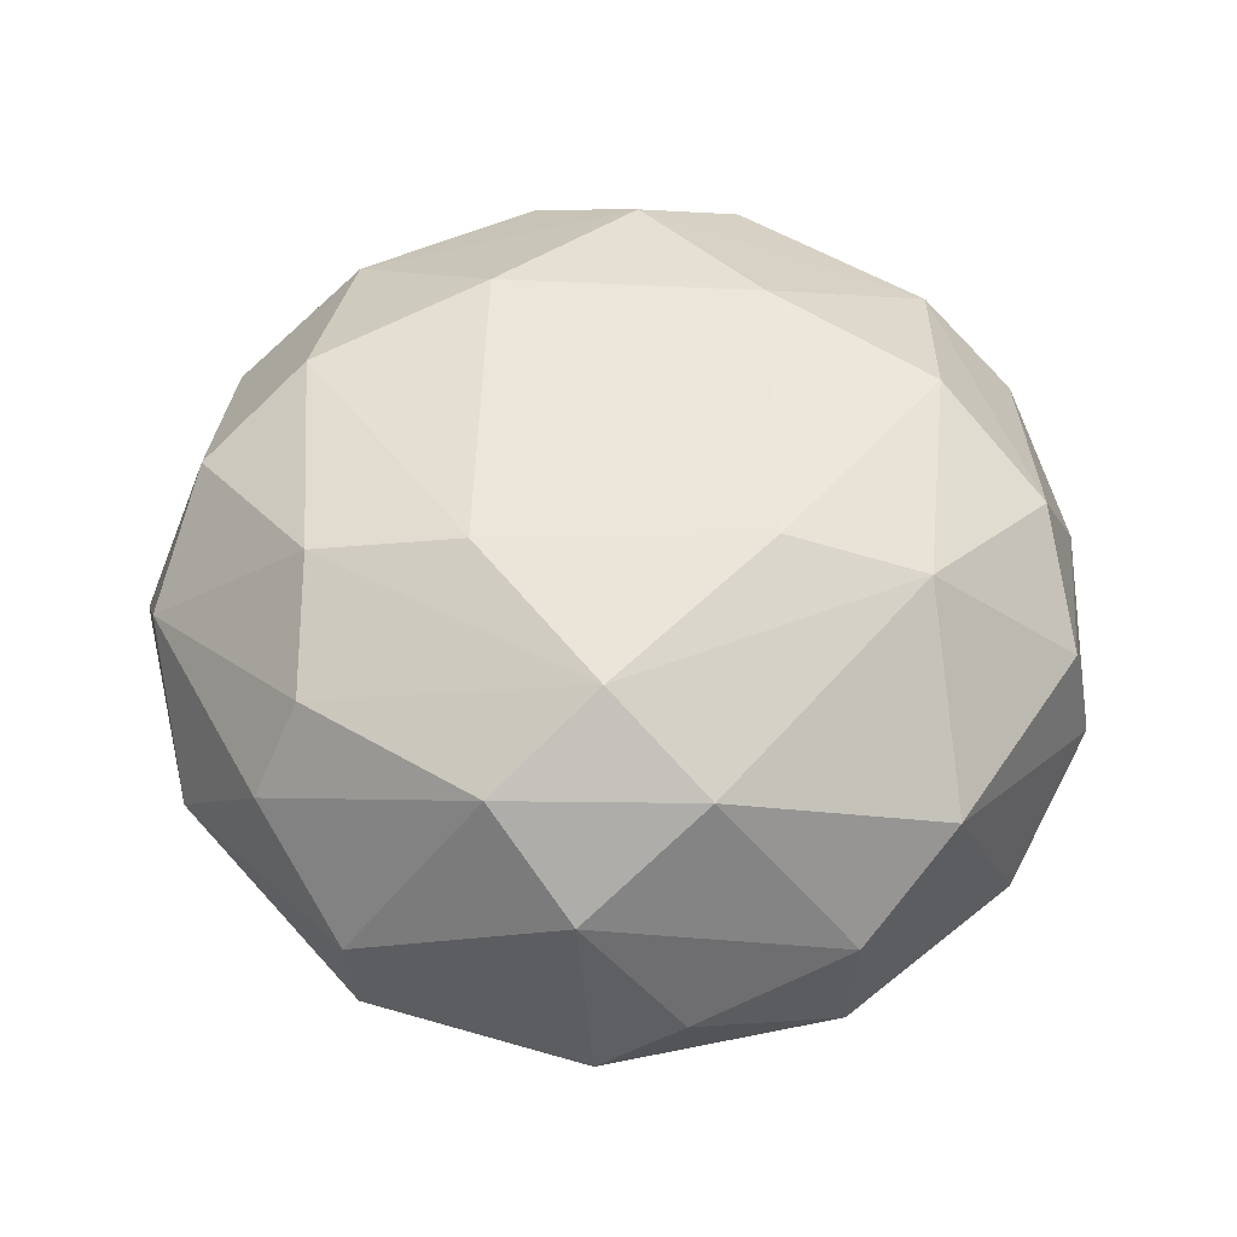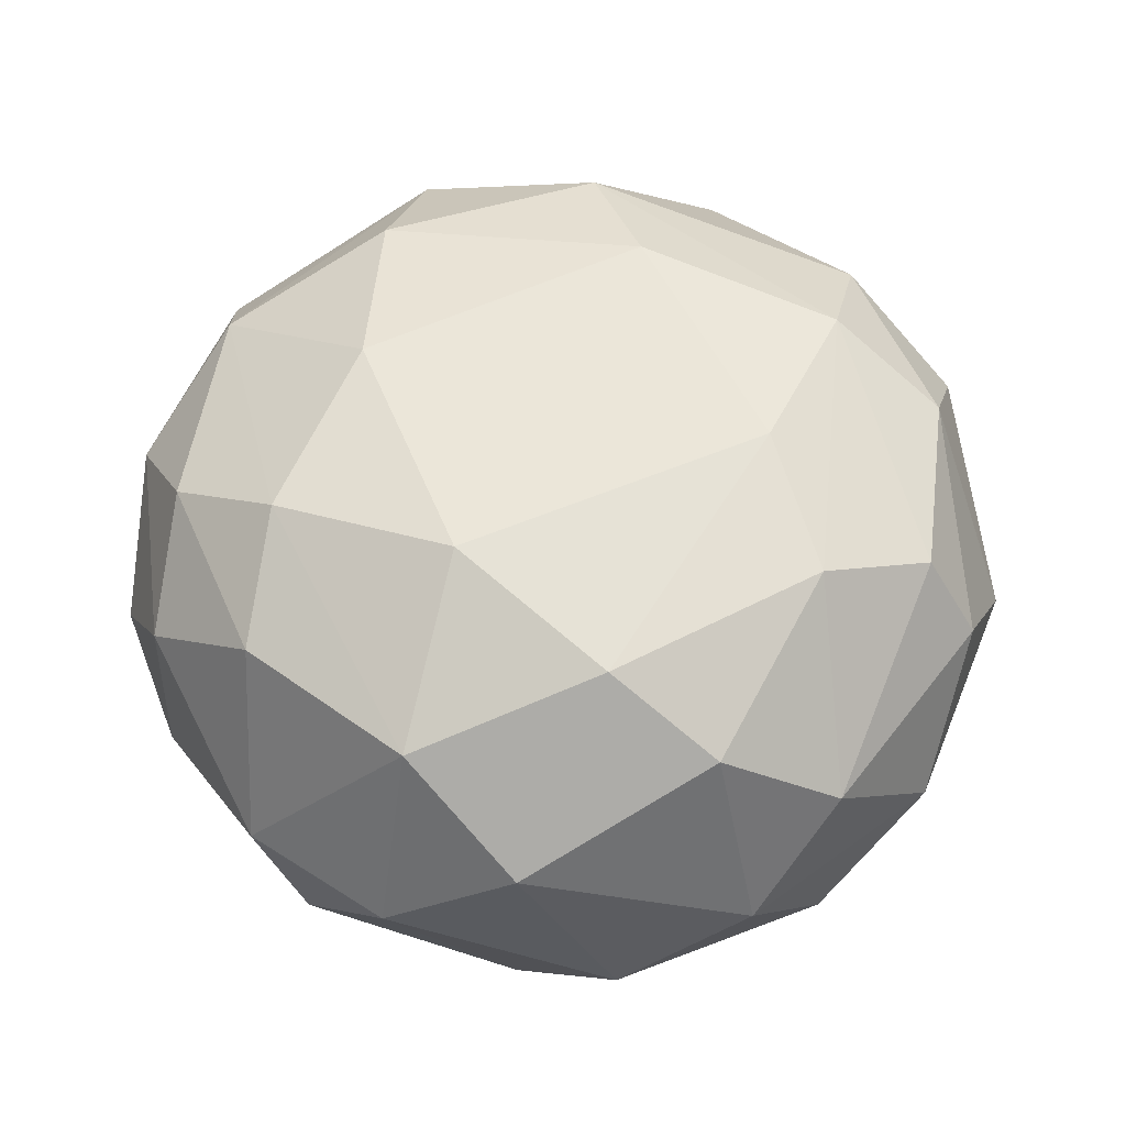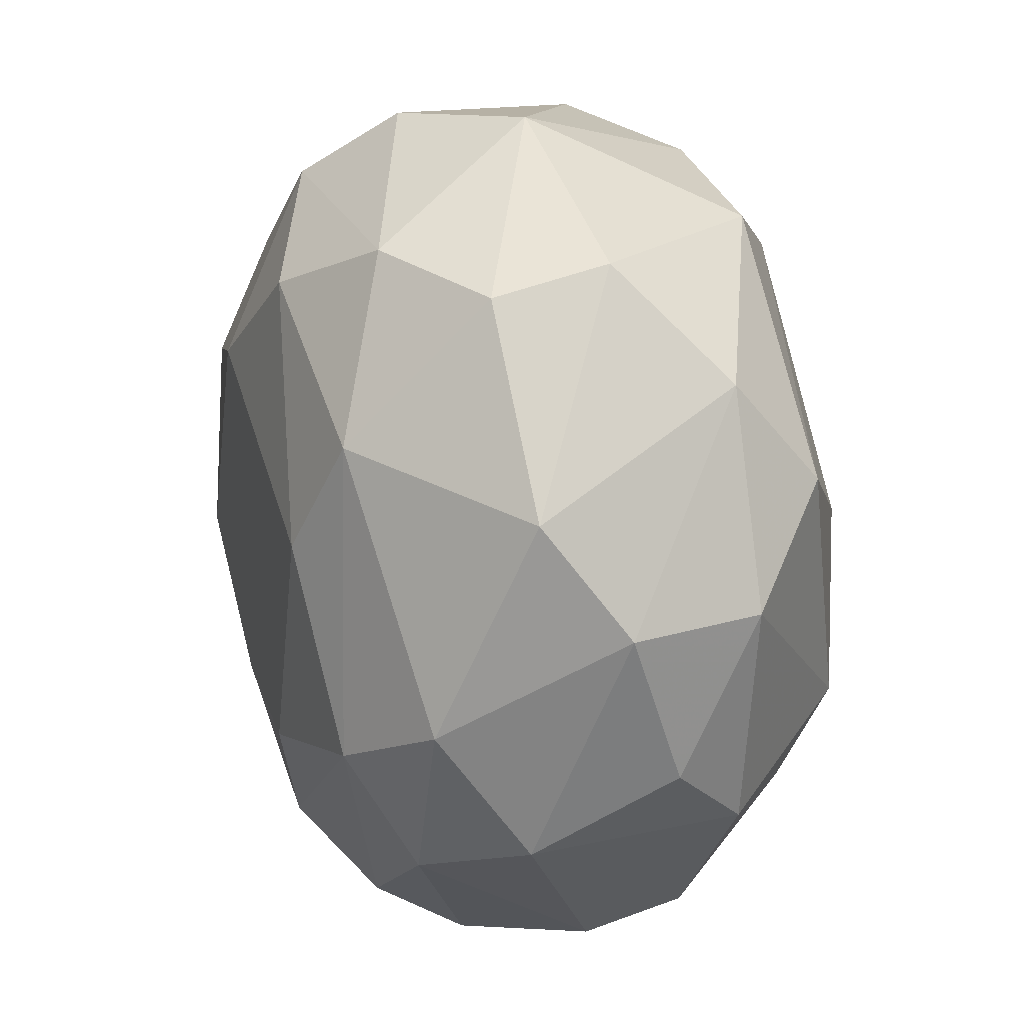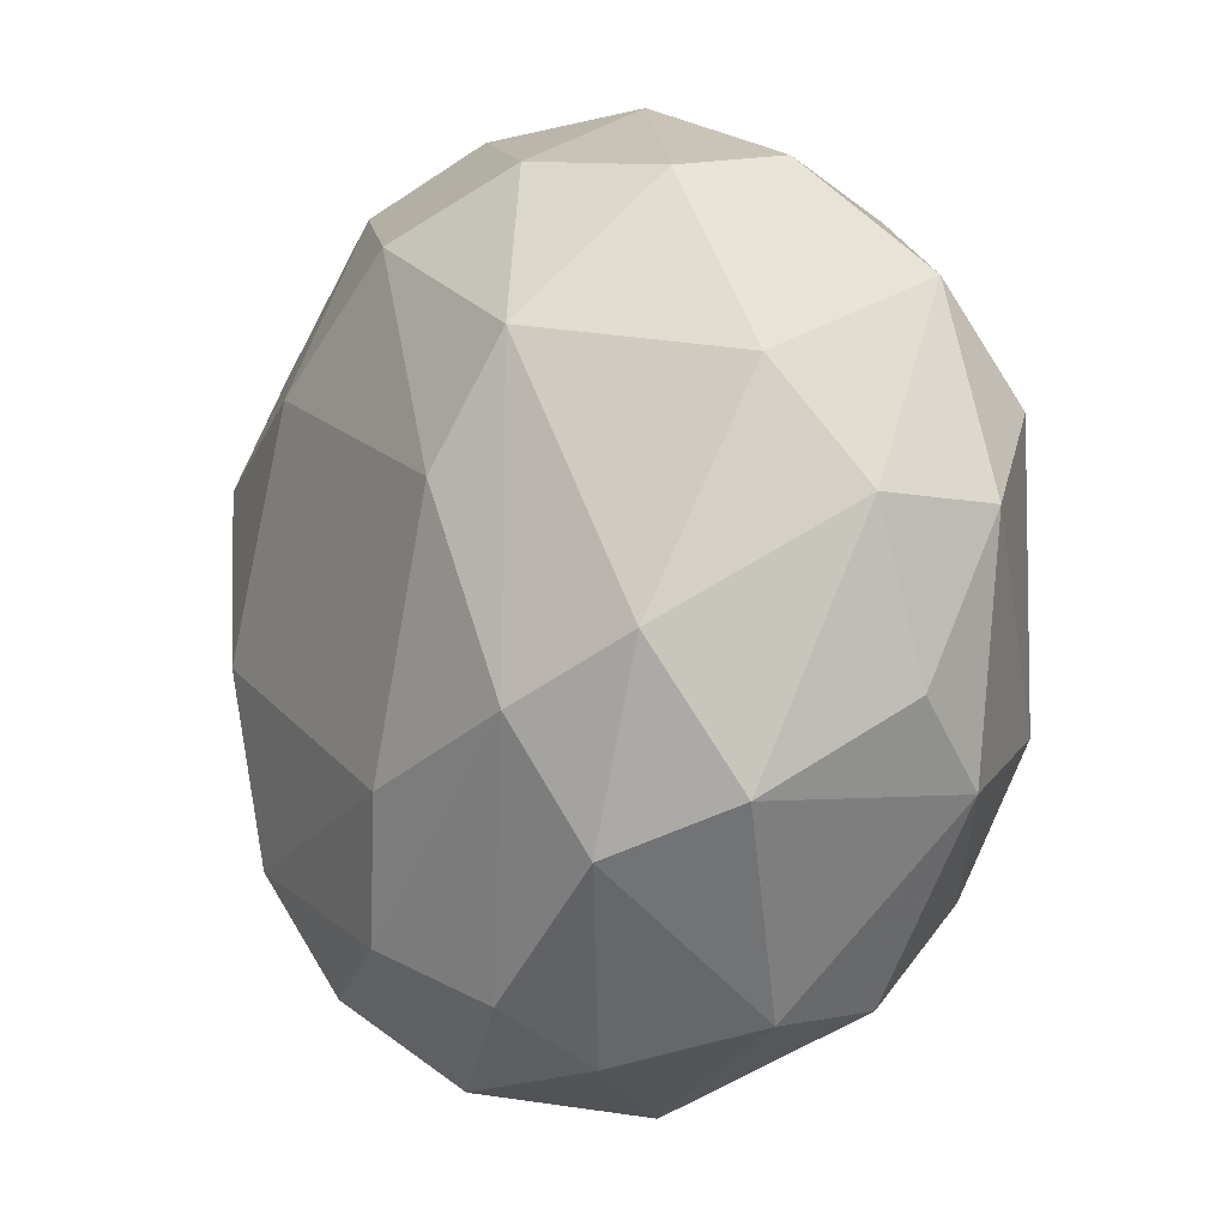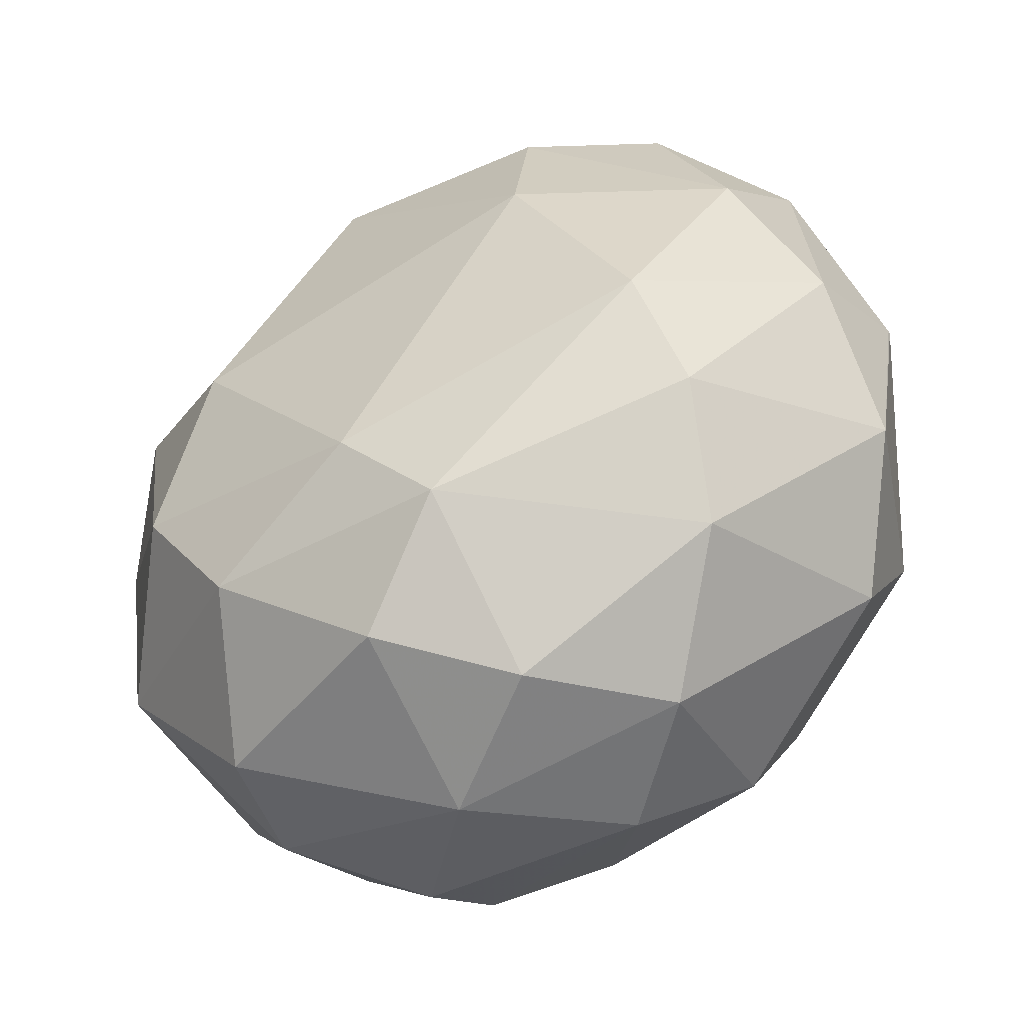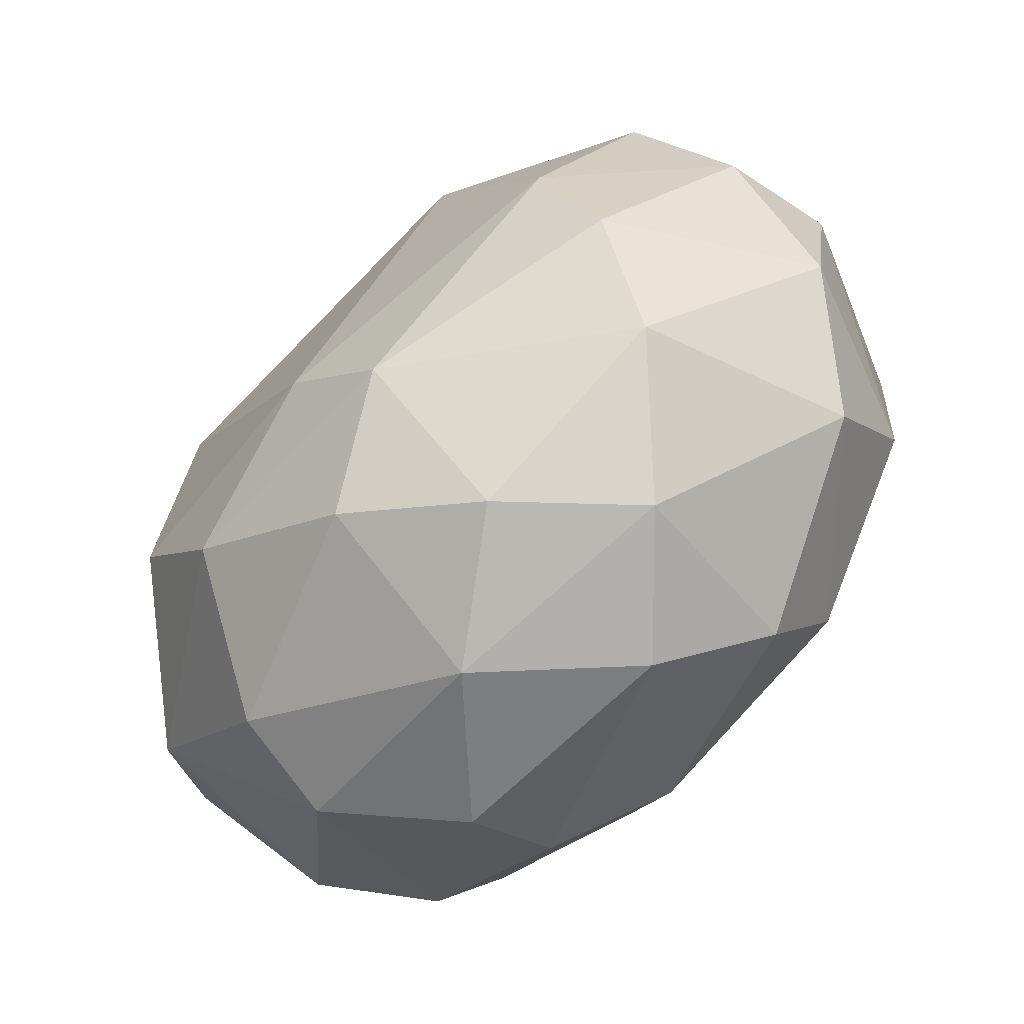
<metadata>
{"format":"obj","ext":"obj","renderer":"f3d","projection":"perspective","resolution":1024,"background":"white","views":[{"elev":48.9,"azim":-111.9,"up":"+Y"},{"elev":55.4,"azim":132.6,"up":"+Y"},{"elev":21.5,"azim":-107.6,"up":"+Z"},{"elev":-7.3,"azim":-120.1,"up":"+Z"},{"elev":-52.8,"azim":31.5,"up":"+Z"},{"elev":-73.8,"azim":44.9,"up":"+Z"}]}
</metadata>
<code>
o convex_0
v -0.4923 -0.03297 -0.1266
v 0.5112 0.008025 5.6e-05
v 0.5112 0.004603 5.6e-05
v -0.08479 0.01151 0.5069
v -0.1122 0.3232 -0.202
v 0.07617 -0.2864 -0.3355
v -0.05731 -0.2933 0.3288
v 0.08646 0.1211 -0.4862
v 0.3057 0.2924 0.1438
v -0.2868 0.2787 0.2123
v 0.3398 -0.2111 0.2774
v -0.3998 -0.2213 0.1609
v -0.2868 -0.1186 -0.404
v 0.2817 0.1245 0.4042
v 0.3947 0.1177 -0.2978
v -0.3382 0.2169 -0.2739
v 0.3261 -0.283 -0.1265
v -0.465 0.1177 0.1712
v -0.3108 -0.2899 -0.1403
v 0.3194 -0.122 -0.3766
v -0.05731 0.2924 0.3322
v 0.2165 0.2889 -0.2636
v -0.3245 -0.005536 0.4007
v 0.2029 -0.3241 0.1096
v 0.1755 -0.1254 0.459
v -0.05391 -0.01922 -0.5103
v 0.4255 0.2204 0.0685
v 0.405 0.008088 0.3185
v -0.1601 0.2204 -0.4006
v -0.1738 -0.2179 0.3973
v -0.4238 0.2204 -0.07528
v 0.4872 -0.1254 -0.0513
v -0.2218 -0.3241 0.04791
v -0.1875 0.2102 0.3973
v -0.04362 -0.2179 -0.4314
v 0.1275 0.2204 0.411
v -0.304 0.004603 -0.4178
v -0.01964 -0.3241 -0.2259
v 0.1035 0.3232 0.2055
v -0.4889 -0.122 0.05141
v -0.2184 0.3232 0.07869
v 0.2063 0.001245 -0.4725
v -0.4478 -0.122 -0.2088
v -0.4067 -0.1186 0.2808
v 0.4255 -0.2179 0.07879
v 0.2268 0.3232 -0.0547
v 0.405 0.2204 -0.1471
v 0.05559 0.1211 0.4897
v 0.4837 0.004603 -0.178
v -0.441 0.1177 -0.2225
v 0.446 0.1245 0.209
v -0.2115 -0.2727 -0.2979
v 0.1995 -0.2864 0.2843
v 0.4529 -0.09121 0.2124
v 0.08986 -0.1254 -0.4828
v 0.1858 0.217 -0.3938
v -0.3074 0.2923 -0.1403
v 0.3536 -0.2179 -0.2533
v 0.02821 -0.2213 0.4281
v -0.03333 0.2855 -0.3457
v -0.3211 0.1245 0.3733
v -0.5095 0.02862 0.04791
v 0.333 0.2204 0.2774
v -0.1806 0.1211 -0.4588
f 26 37 64
f 25 11 28
f 14 25 28
f 12 7 30
f 4 23 30
f 18 10 31
f 7 12 33
f 12 19 33
f 24 7 33
f 21 10 34
f 13 26 35
f 21 34 36
f 26 13 37
f 6 17 38
f 17 24 38
f 33 19 38
f 24 33 38
f 36 9 39
f 21 36 39
f 19 12 40
f 10 21 41
f 39 5 41
f 21 39 41
f 15 20 42
f 26 8 42
f 37 13 43
f 40 1 43
f 19 40 43
f 23 18 44
f 12 30 44
f 30 23 44
f 40 12 44
f 24 17 45
f 17 32 45
f 22 5 46
f 5 39 46
f 39 9 46
f 15 22 47
f 27 2 47
f 9 27 47
f 22 46 47
f 46 9 47
f 4 25 48
f 25 14 48
f 34 4 48
f 14 36 48
f 36 34 48
f 2 3 49
f 20 15 49
f 3 32 49
f 47 2 49
f 15 47 49
f 31 16 50
f 16 37 50
f 43 1 50
f 37 43 50
f 2 27 51
f 14 28 51
f 35 6 52
f 13 35 52
f 6 38 52
f 38 19 52
f 43 13 52
f 19 43 52
f 7 24 53
f 11 25 53
f 45 11 53
f 24 45 53
f 3 2 54
f 28 11 54
f 32 3 54
f 11 45 54
f 45 32 54
f 2 51 54
f 51 28 54
f 20 6 55
f 6 35 55
f 35 26 55
f 42 20 55
f 26 42 55
f 22 15 56
f 42 8 56
f 15 42 56
f 29 16 57
f 31 10 57
f 16 31 57
f 10 41 57
f 41 5 57
f 17 6 58
f 6 20 58
f 32 17 58
f 20 49 58
f 49 32 58
f 25 4 59
f 30 7 59
f 4 30 59
f 7 53 59
f 53 25 59
f 5 22 60
f 8 29 60
f 22 56 60
f 56 8 60
f 57 5 60
f 29 57 60
f 10 18 61
f 23 4 61
f 18 23 61
f 4 34 61
f 34 10 61
f 18 31 62
f 1 40 62
f 44 18 62
f 40 44 62
f 31 50 62
f 50 1 62
f 27 9 63
f 9 36 63
f 36 14 63
f 14 51 63
f 51 27 63
f 8 26 64
f 16 29 64
f 29 8 64
f 37 16 64

</code>
